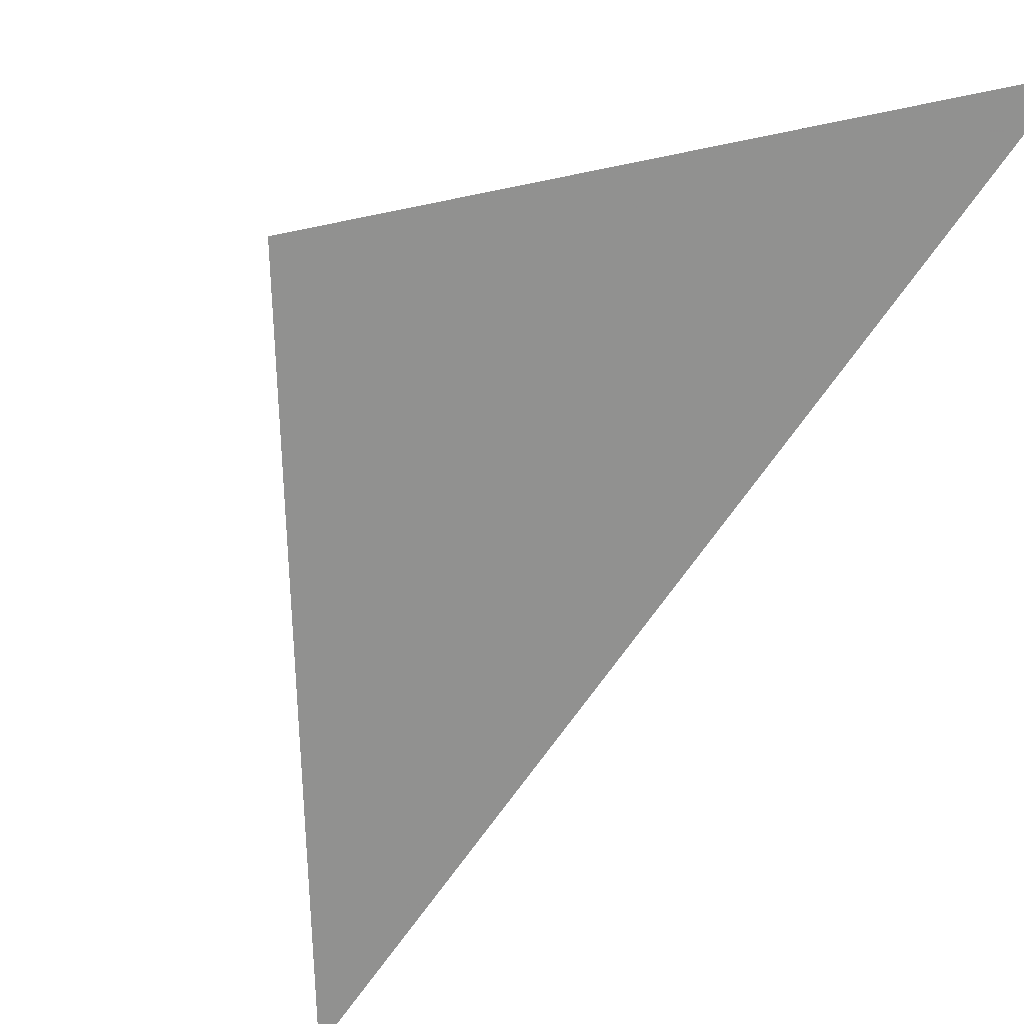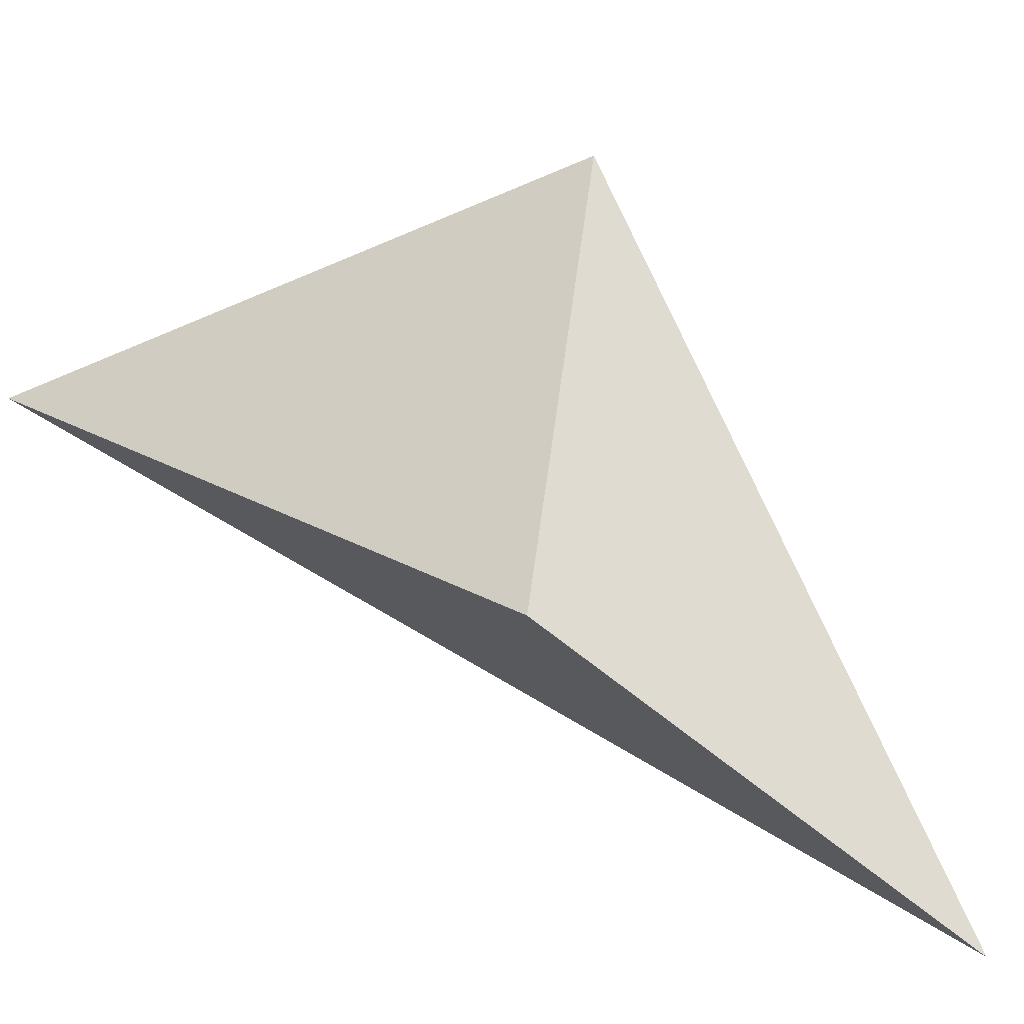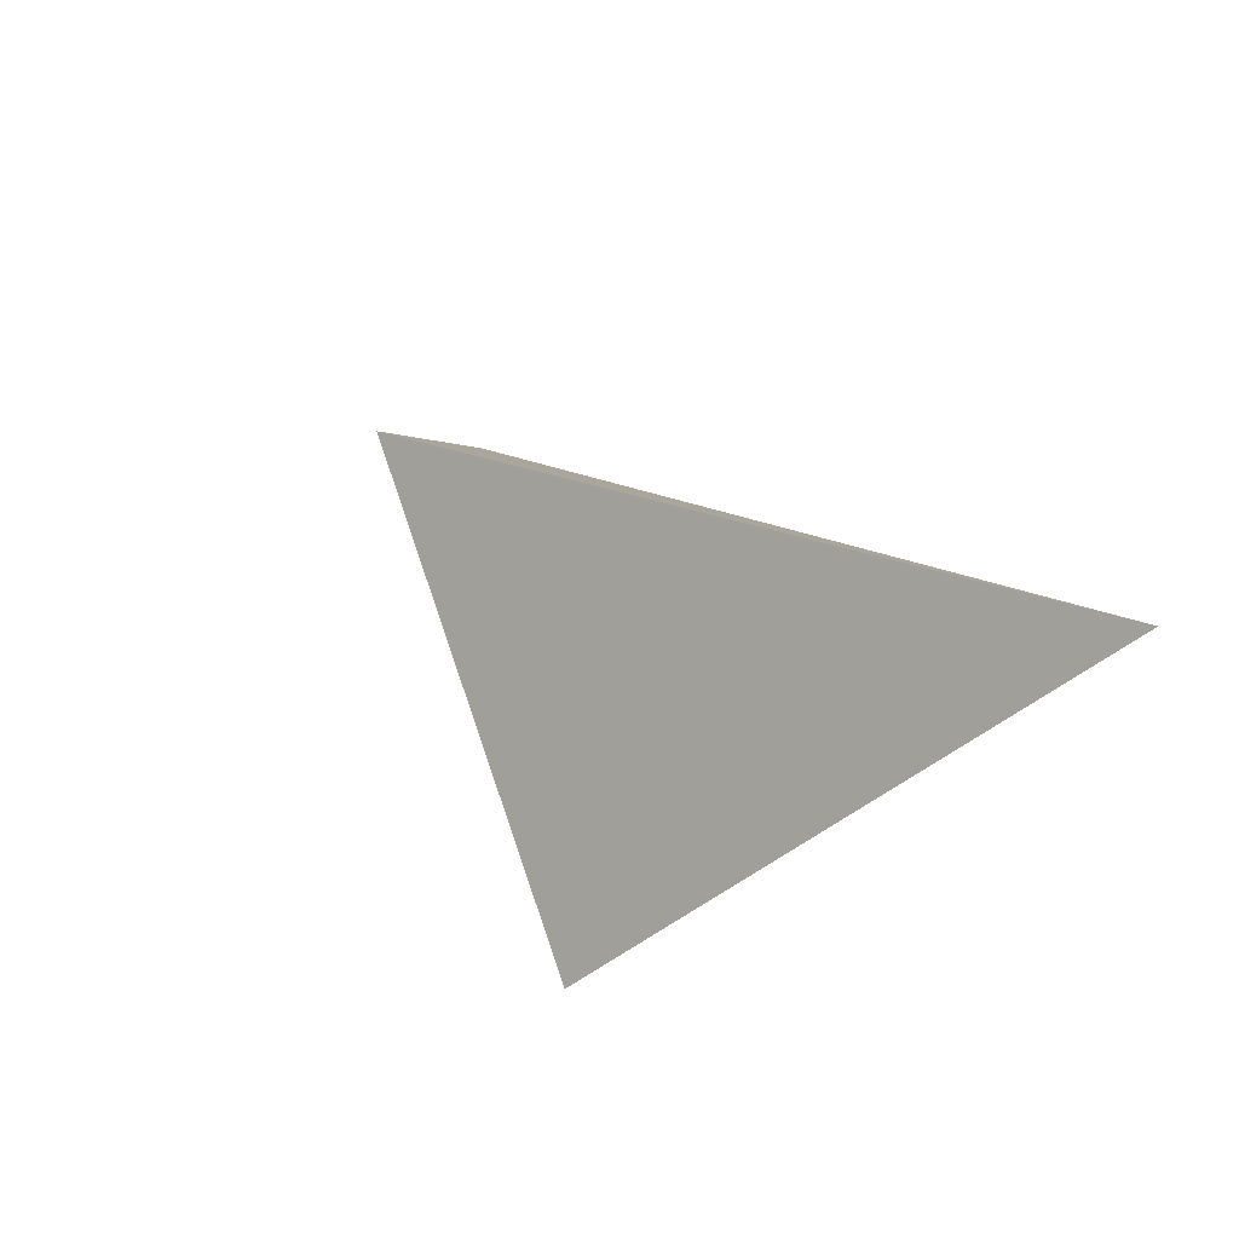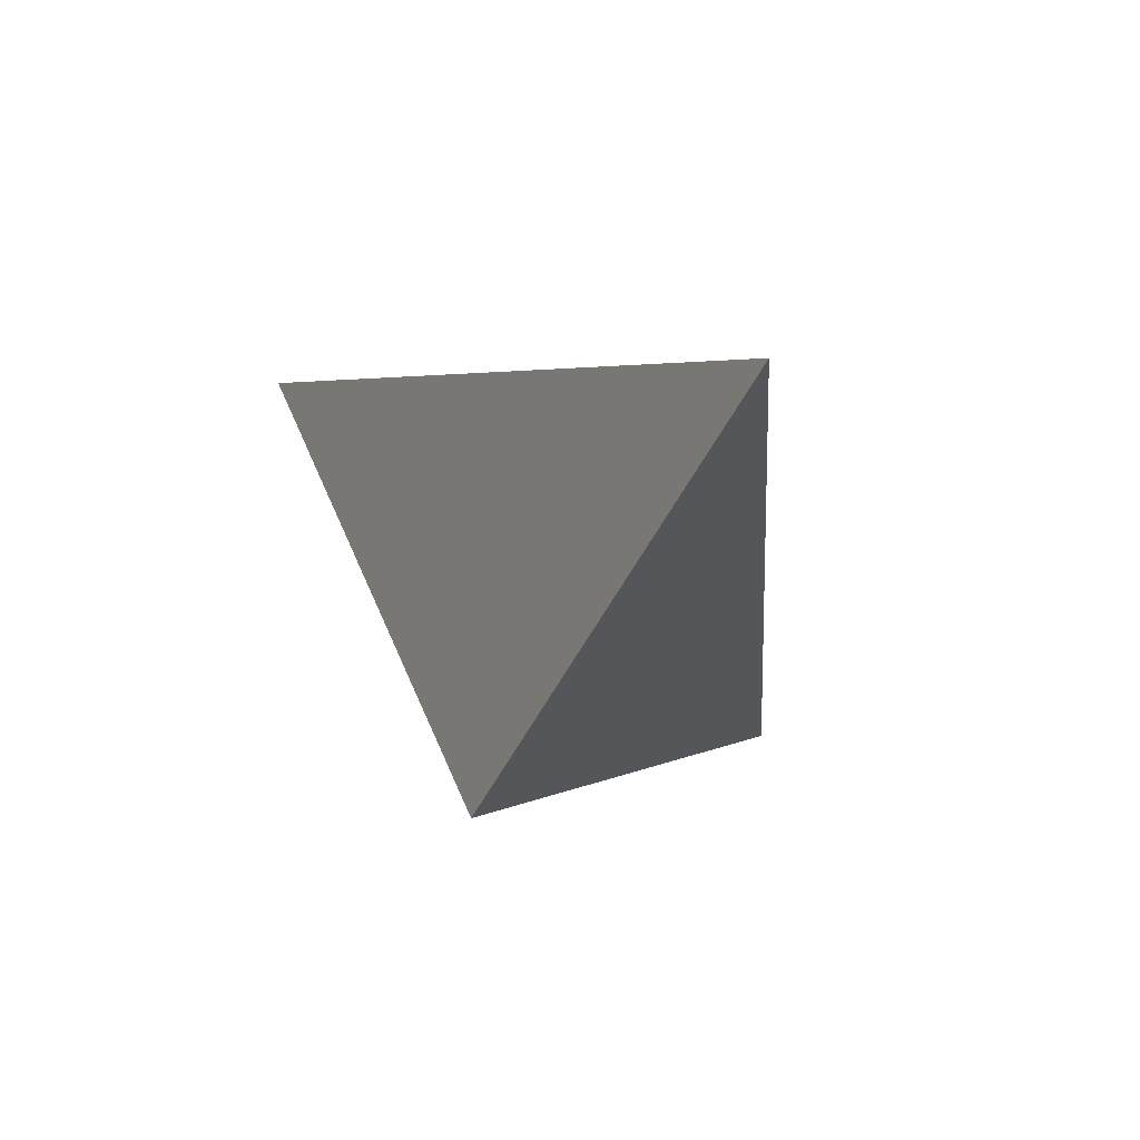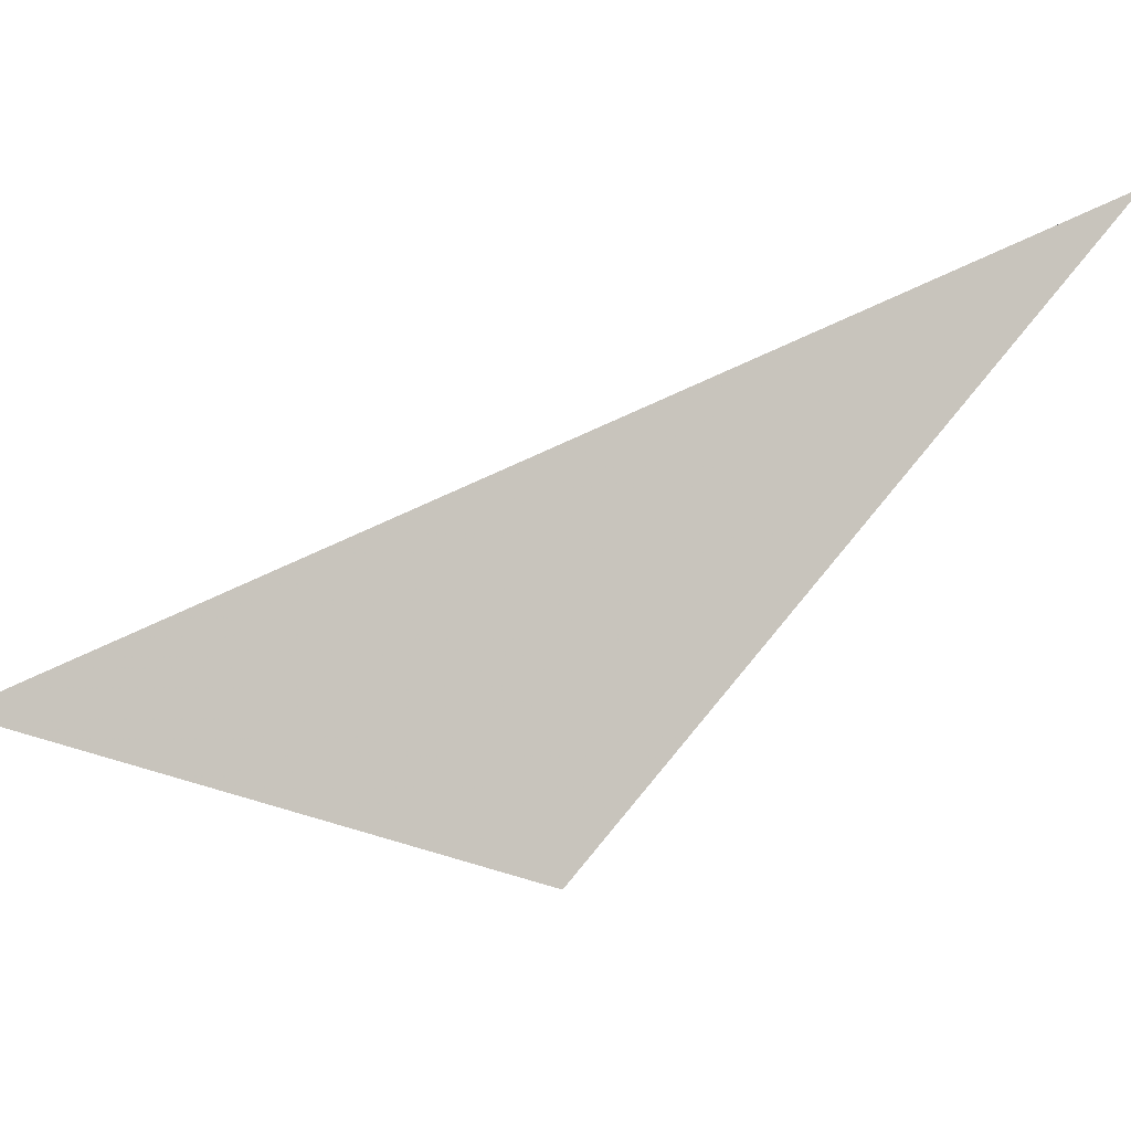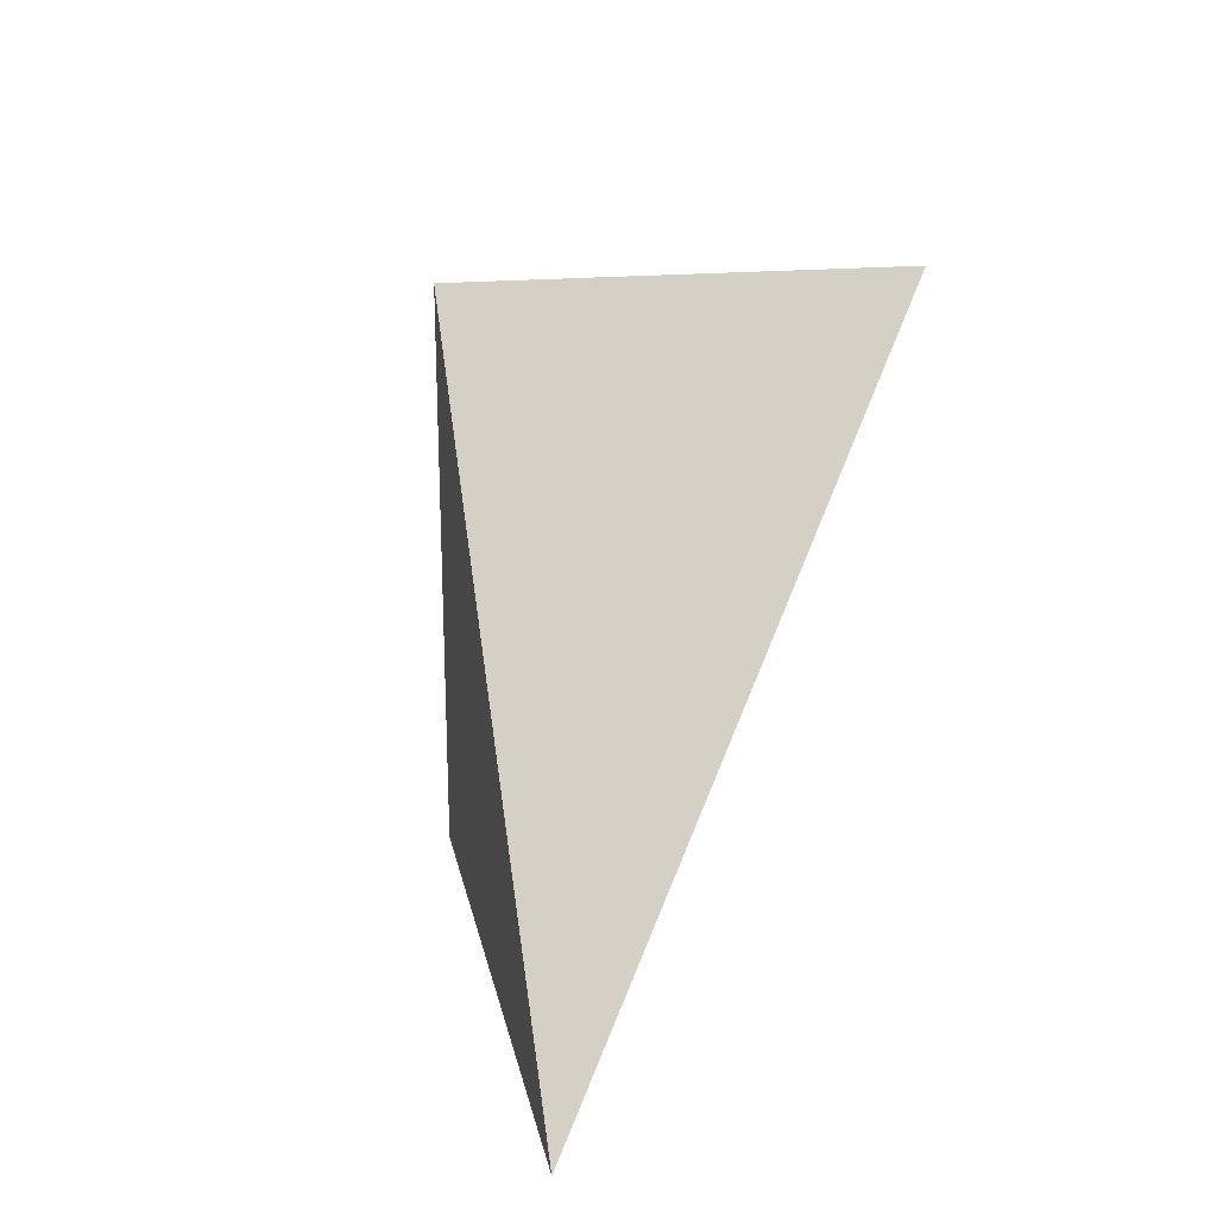
<metadata>
{"format":"obj","ext":"obj","renderer":"f3d","projection":"perspective","resolution":1024,"background":"white","views":[{"elev":68.5,"azim":32.1,"up":"+Z"},{"elev":-59.6,"azim":-112.0,"up":"+Z"},{"elev":76.7,"azim":-38.0,"up":"+Y"},{"elev":-51.5,"azim":-7.6,"up":"+Z"},{"elev":-47.4,"azim":75.7,"up":"+Z"},{"elev":-70.8,"azim":-18.7,"up":"+Y"}]}
</metadata>
<code>
v 0.3799 -0.08793 -0.2288
v 0.6177 0.1154 -0.1834
v 0.5295 -0.31 -0.5031
v 0.4654 -0.08989 -0.477
f 2 1 3
f 3 1 4
f 4 1 2
f 4 2 3

</code>
